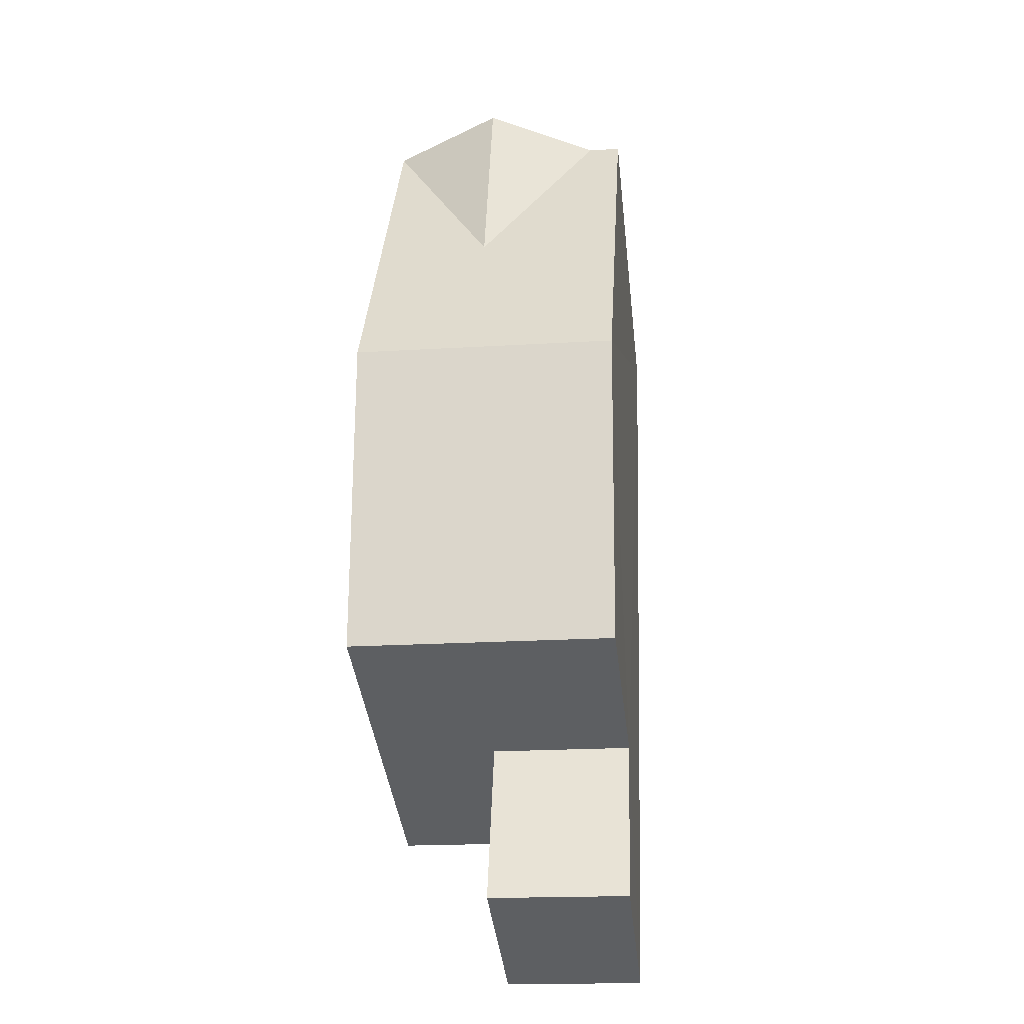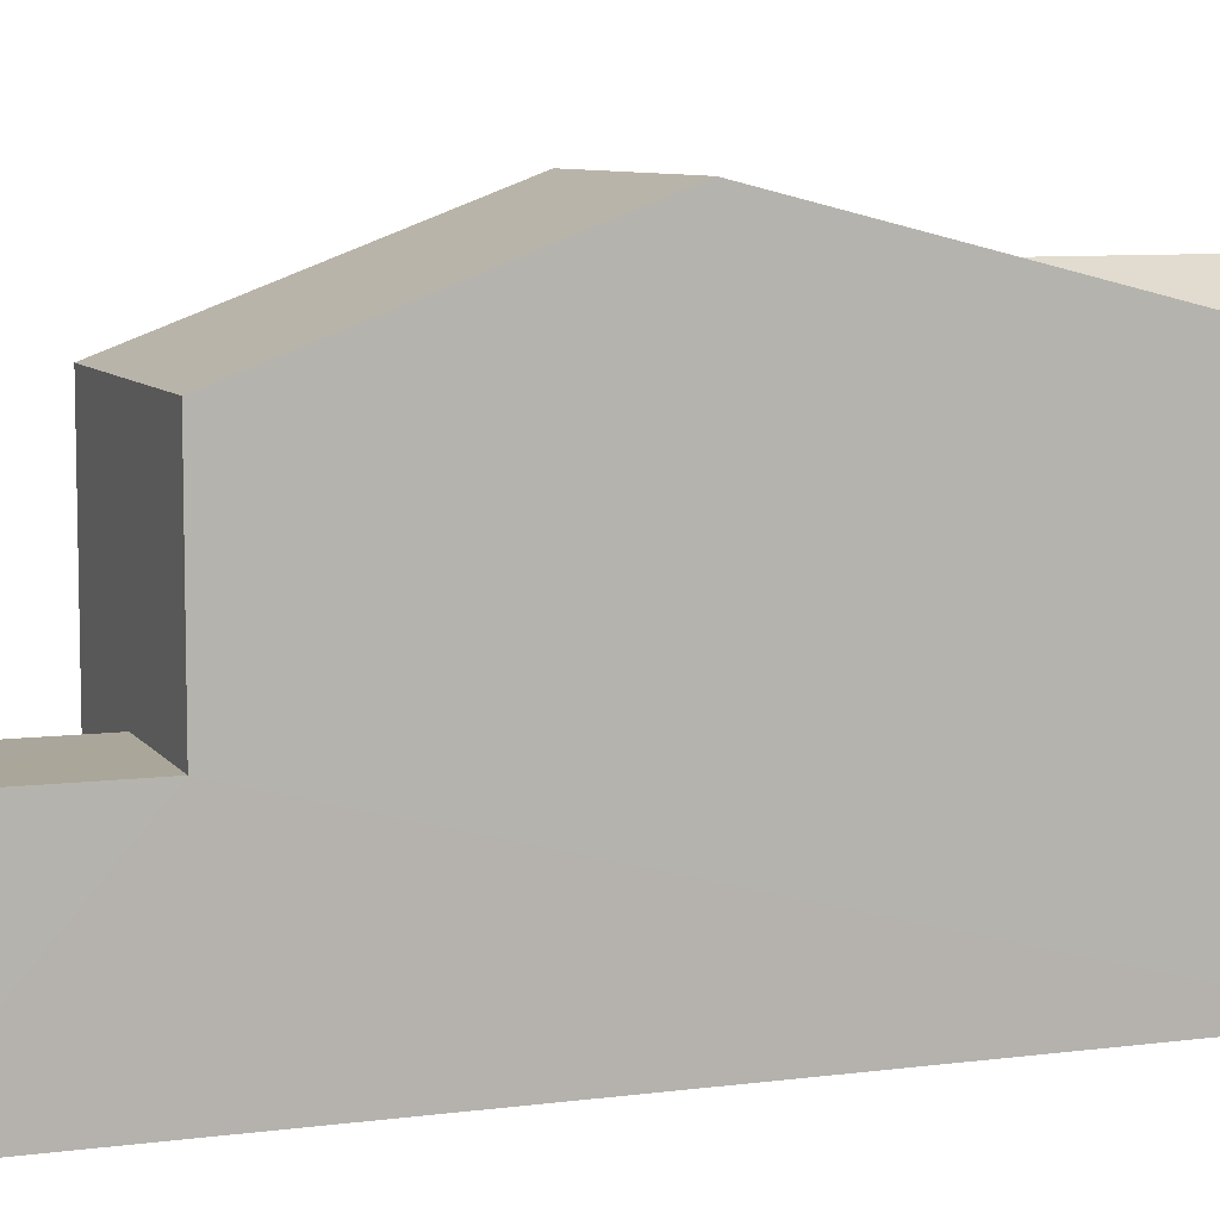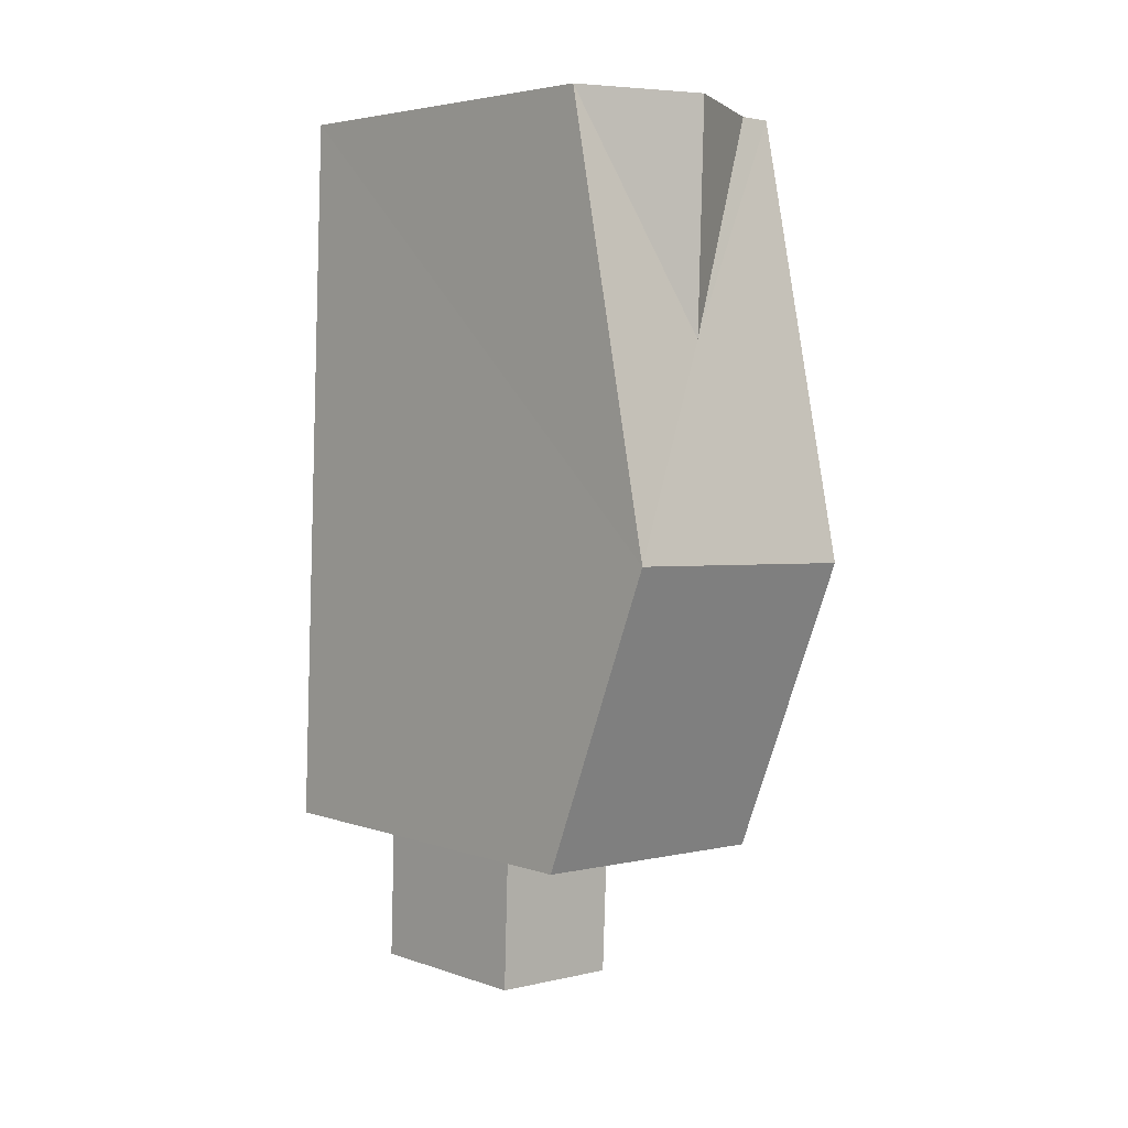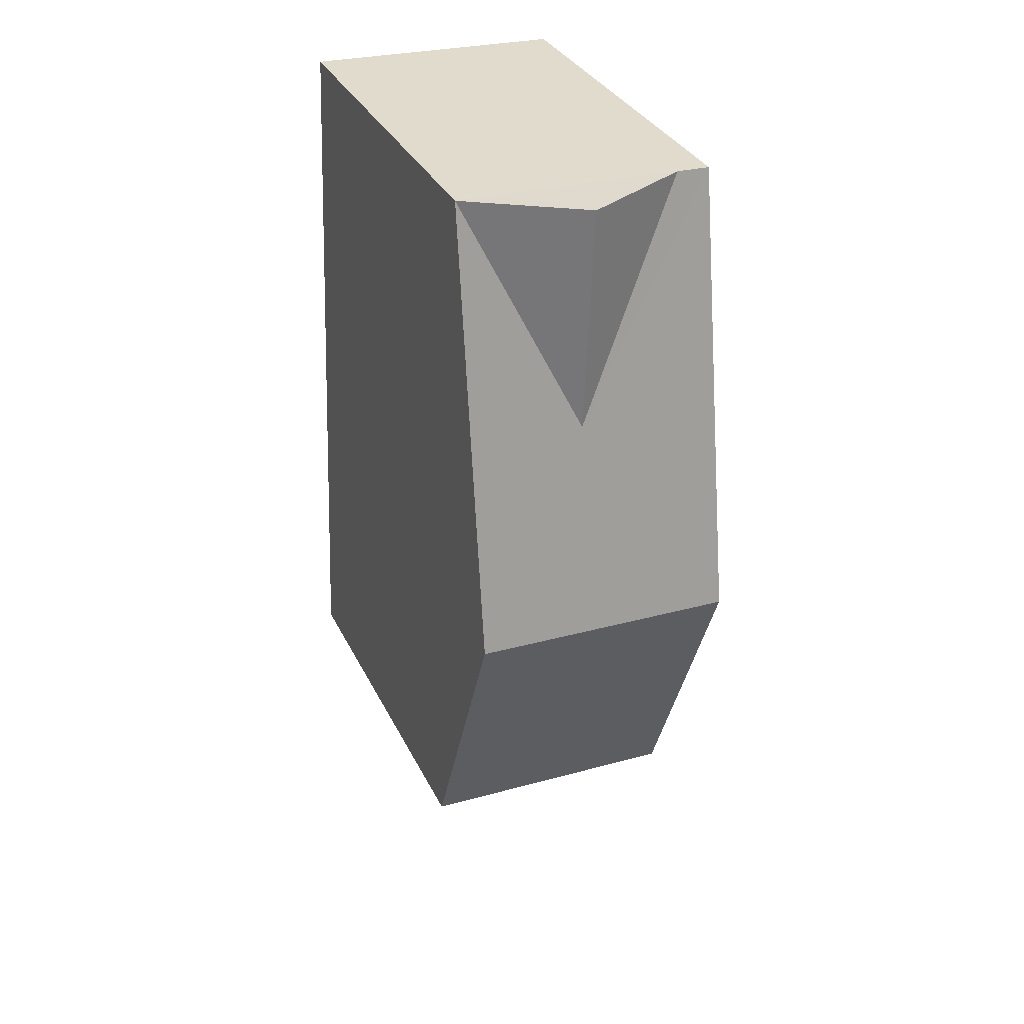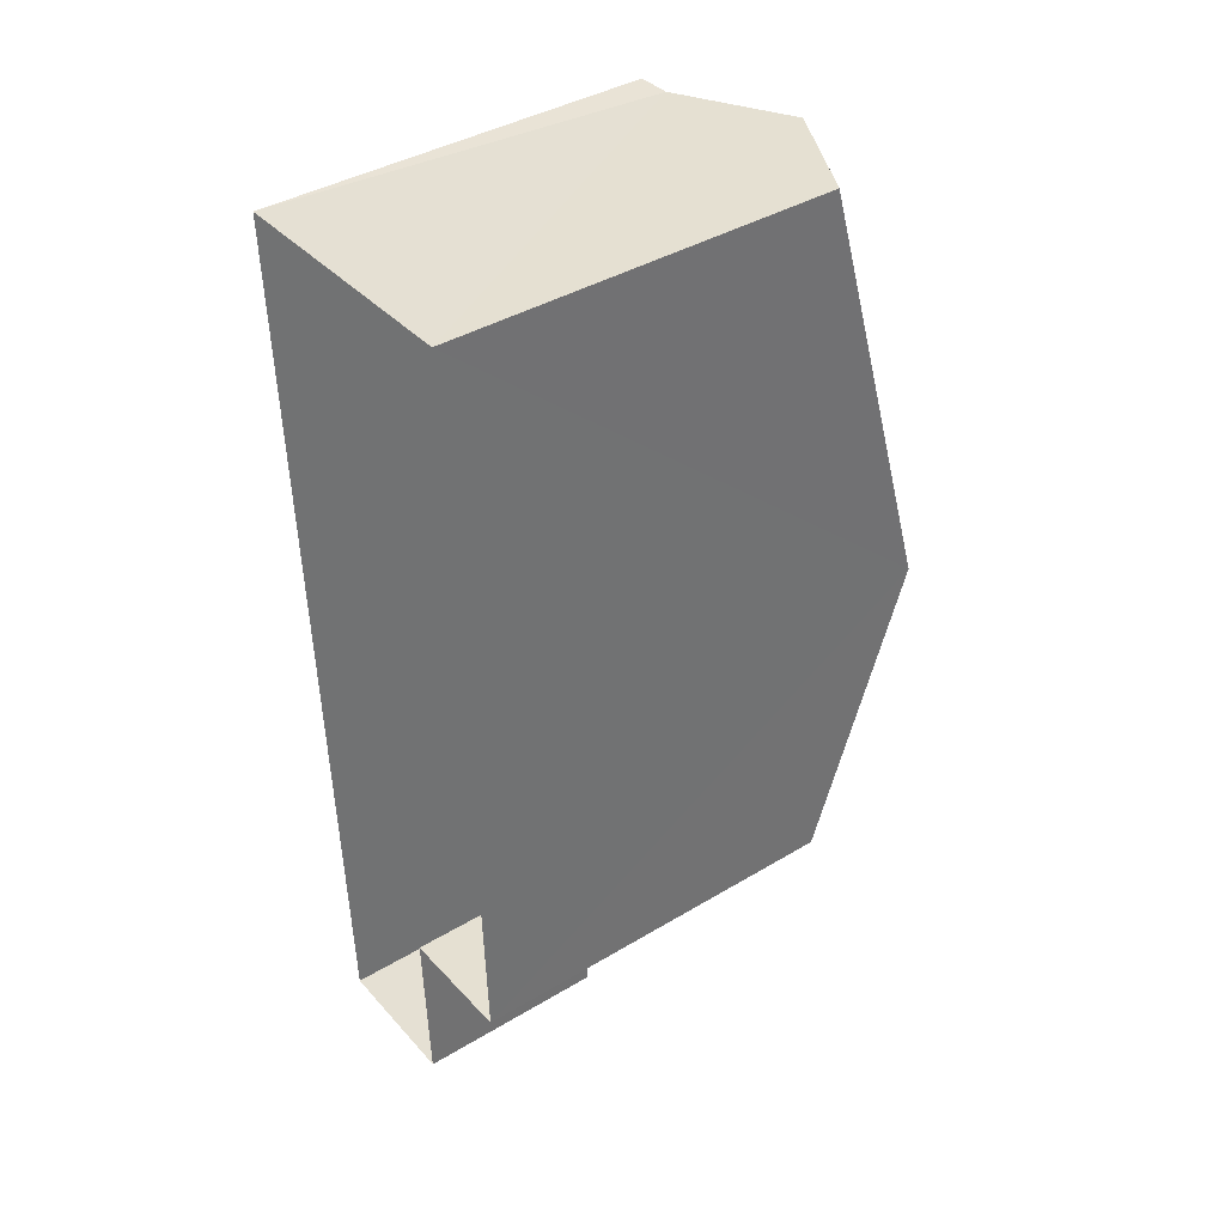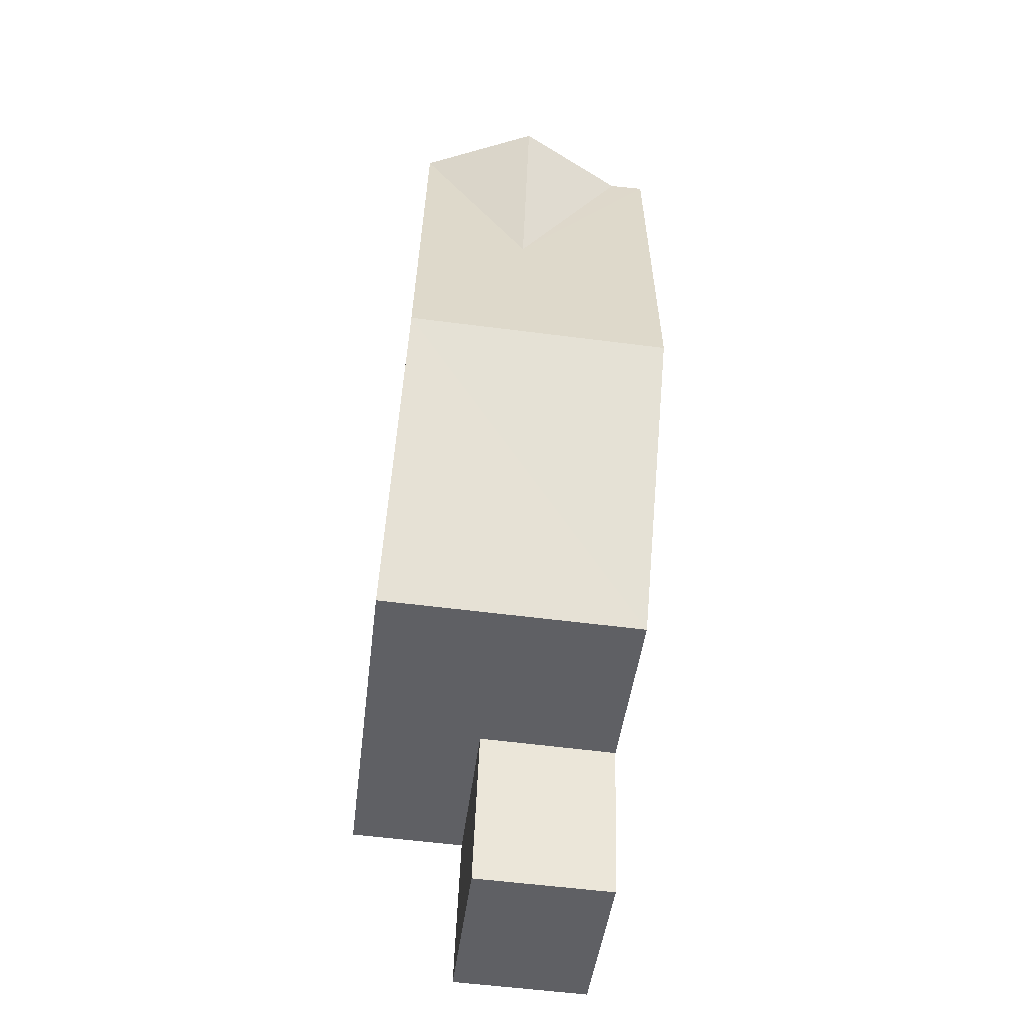
<metadata>
{"format":"obj","ext":"obj","renderer":"f3d","projection":"perspective","resolution":1024,"background":"white","views":[{"elev":-39.8,"azim":6.1,"up":"+Y"},{"elev":7.9,"azim":67.6,"up":"+Z"},{"elev":4.6,"azim":-42.5,"up":"+Y"},{"elev":33.7,"azim":-23.1,"up":"+Y"},{"elev":40.1,"azim":-126.6,"up":"+Y"},{"elev":-44.7,"azim":-6.8,"up":"+Y"}]}
</metadata>
<code>
v -3.739e+05 -1.042e+05 24.51
v -3.739e+05 -1.042e+05 24.51
v -3.739e+05 -1.042e+05 24.51
v -3.739e+05 -1.042e+05 24.51
v -3.739e+05 -1.042e+05 24.51
v -3.739e+05 -1.042e+05 24.51
v -3.739e+05 -1.042e+05 31.01
v -3.739e+05 -1.042e+05 31.97
v -3.739e+05 -1.042e+05 31.97
v -3.739e+05 -1.042e+05 27.74
v -3.739e+05 -1.042e+05 27.74
v -3.739e+05 -1.042e+05 27.74
v -3.739e+05 -1.042e+05 27.74
v -3.739e+05 -1.042e+05 31.01
v -3.739e+05 -1.042e+05 32.84
v -3.739e+05 -1.042e+05 31.01
v -3.739e+05 -1.042e+05 32.84
v -3.739e+05 -1.042e+05 31.01
v -3.739e+05 -1.042e+05 31.01
f 1 2 3
f 3 2 4
f 4 2 5
f 2 6 5
f 7 8 9
f 10 11 12
f 13 10 12
f 8 14 9
f 7 15 8
f 14 8 16
f 16 8 17
f 8 15 17
f 15 18 17
f 15 19 18
f 2 1 11
f 10 2 11
f 16 17 4
f 17 18 13
f 4 13 3
f 3 13 12
f 4 17 13
f 6 10 19
f 19 10 18
f 6 2 10
f 18 10 13
f 7 14 5
f 5 14 4
f 9 14 7
f 4 14 16
f 11 1 3
f 12 11 3
f 7 5 15
f 5 6 15
f 6 19 15

</code>
